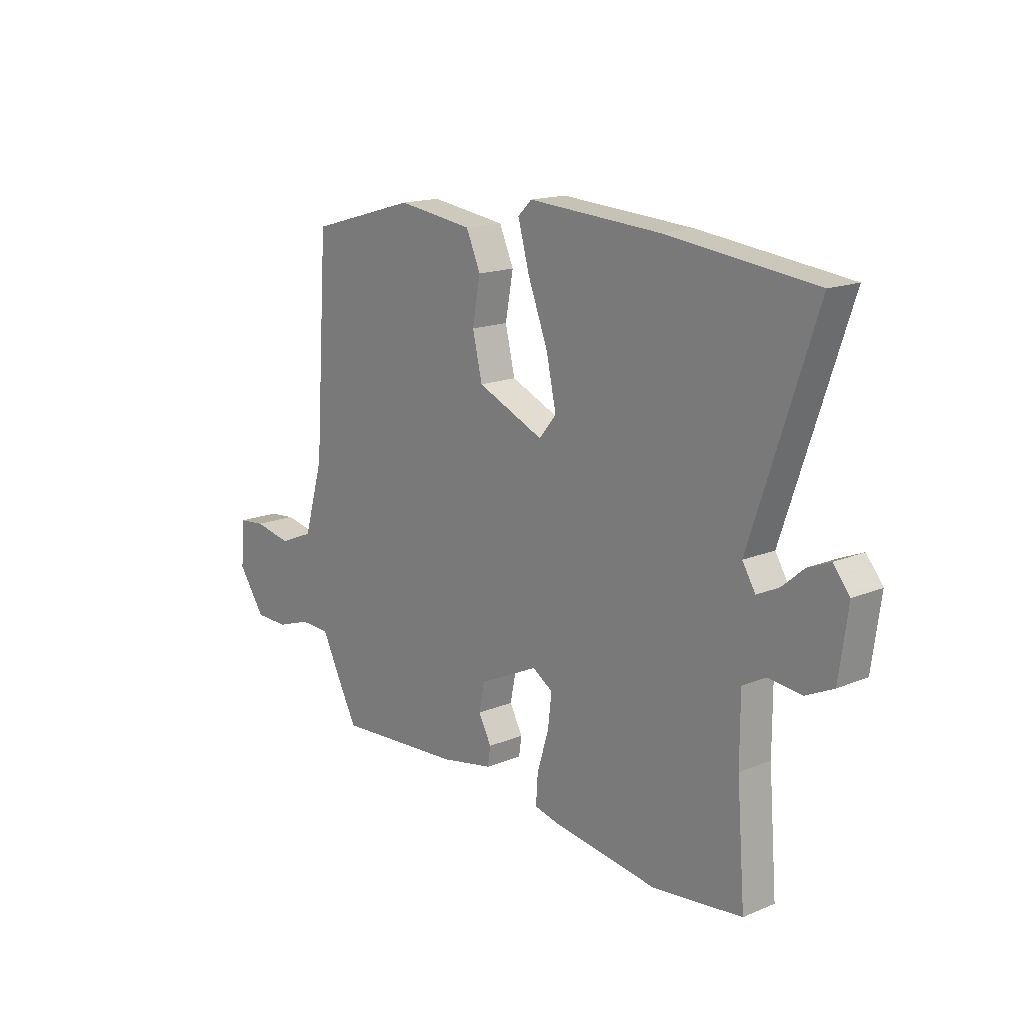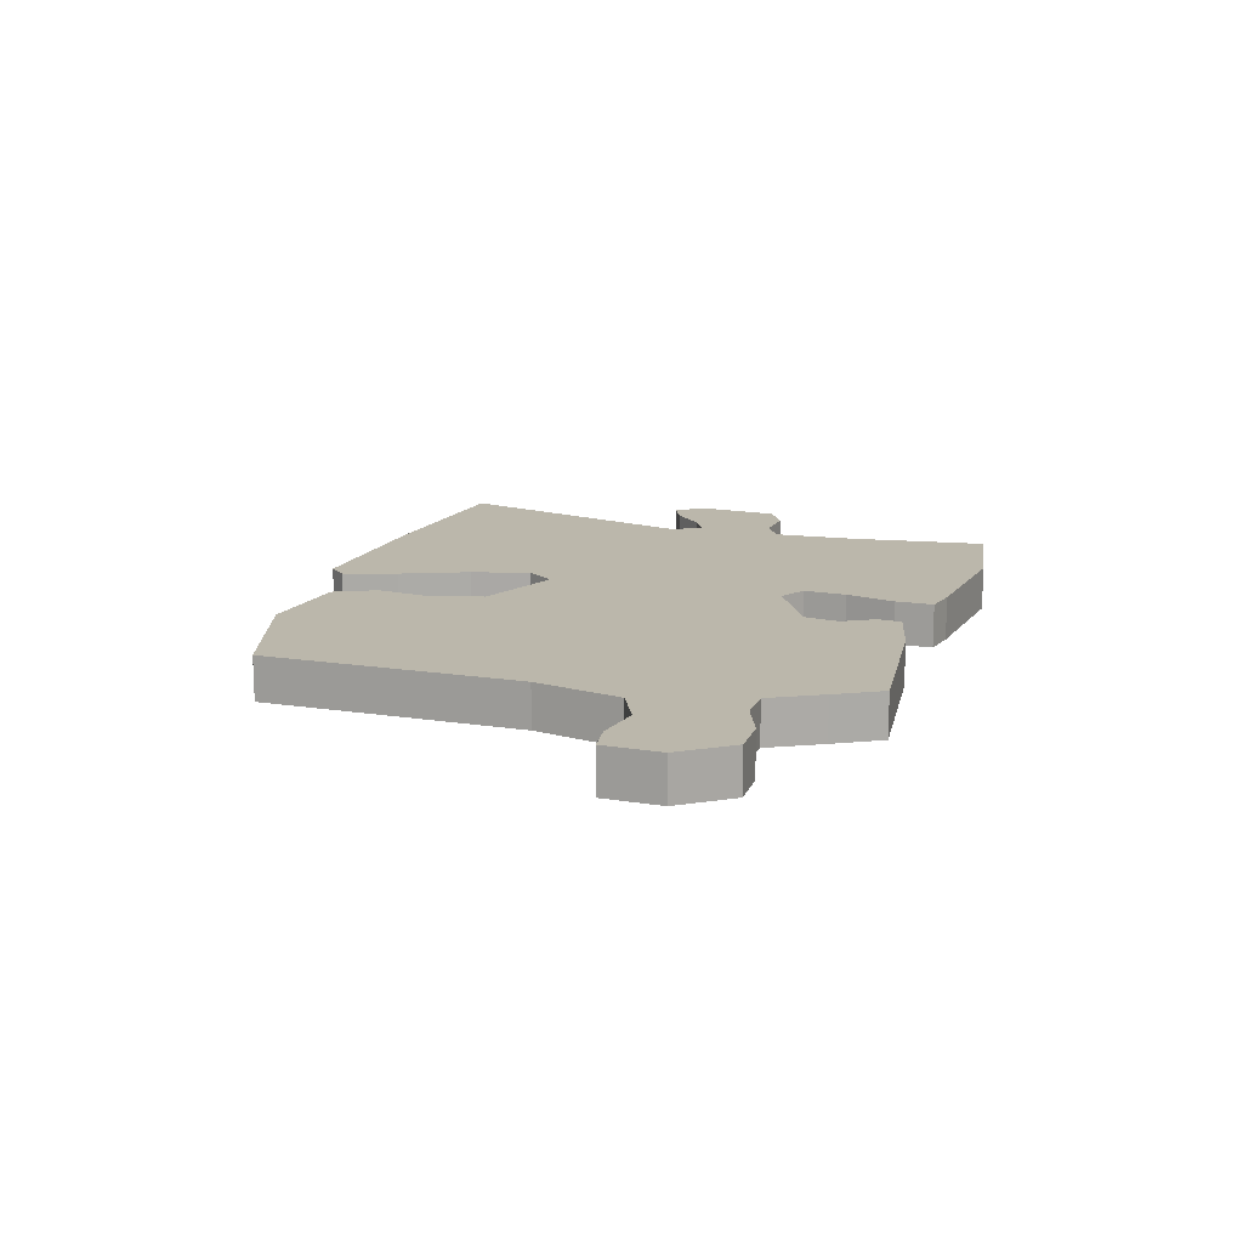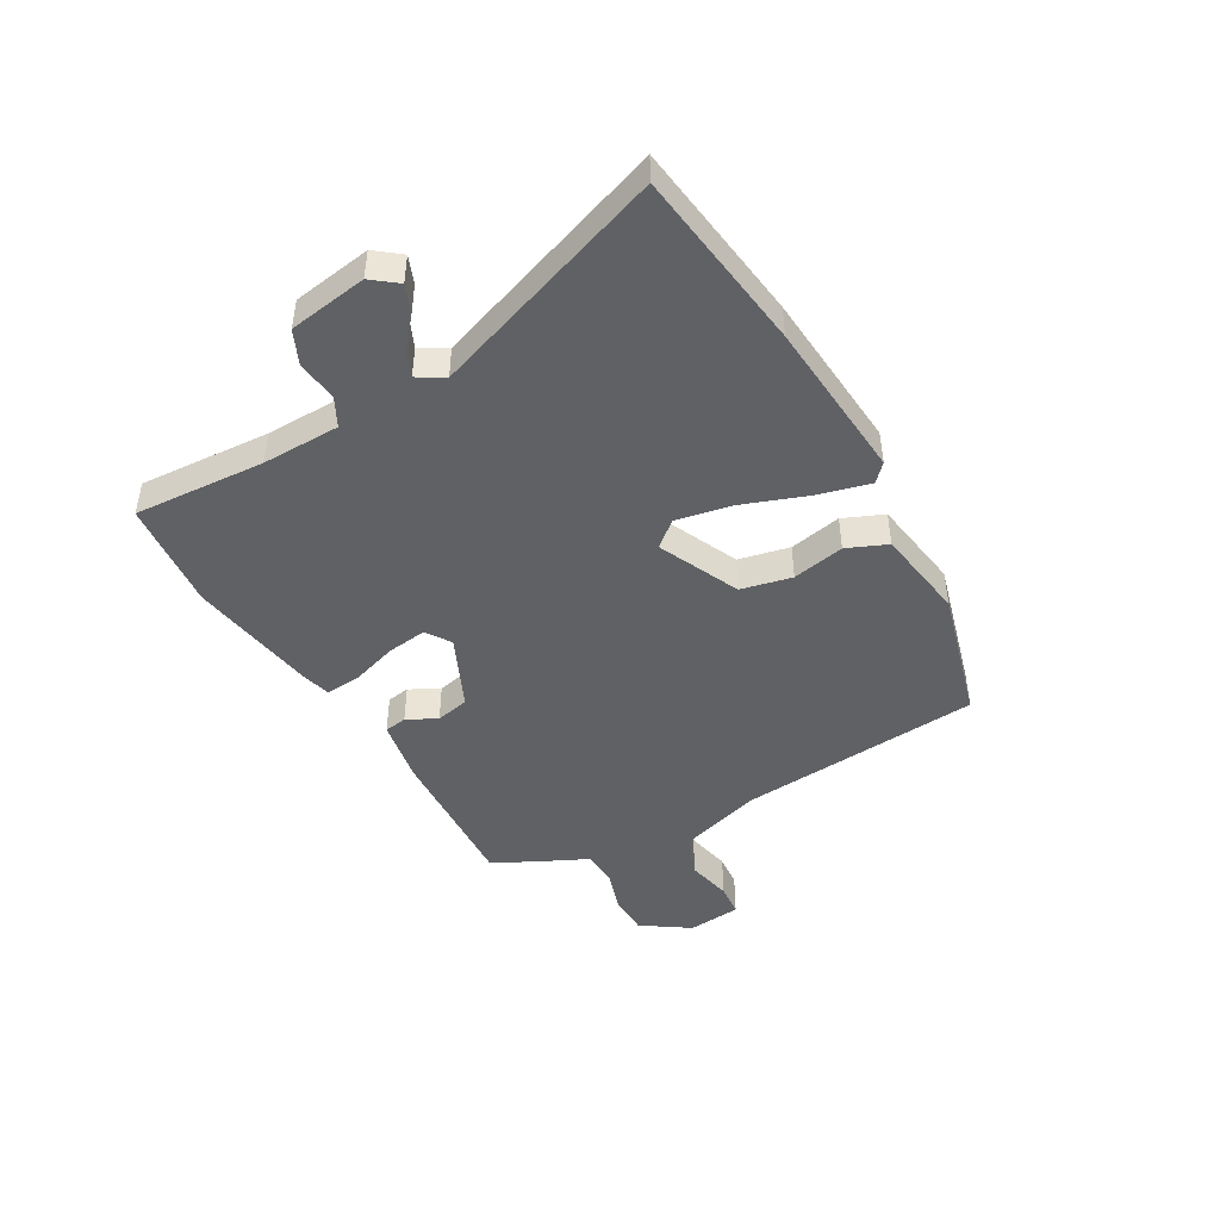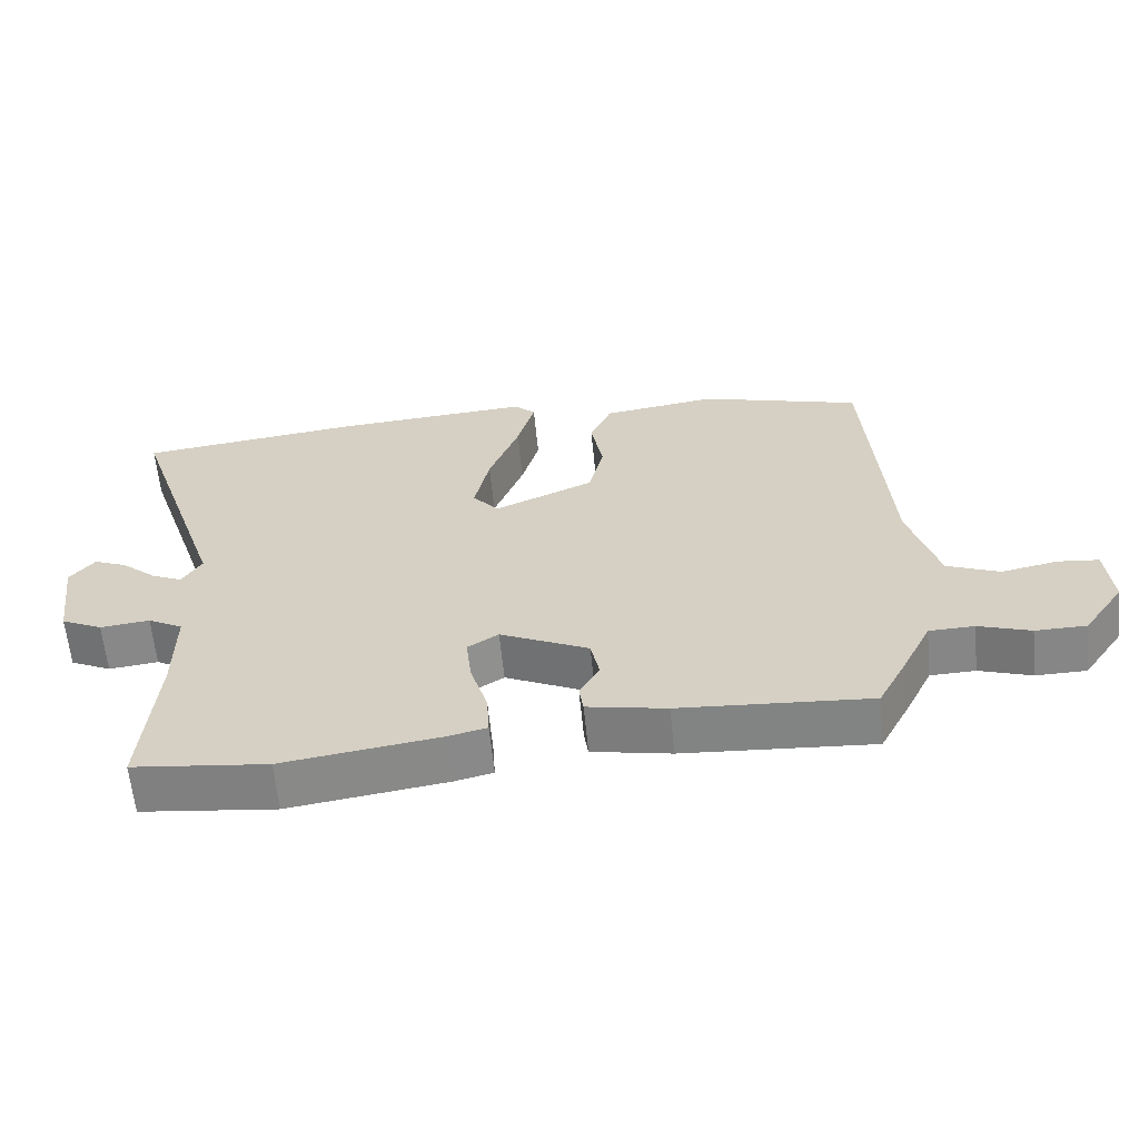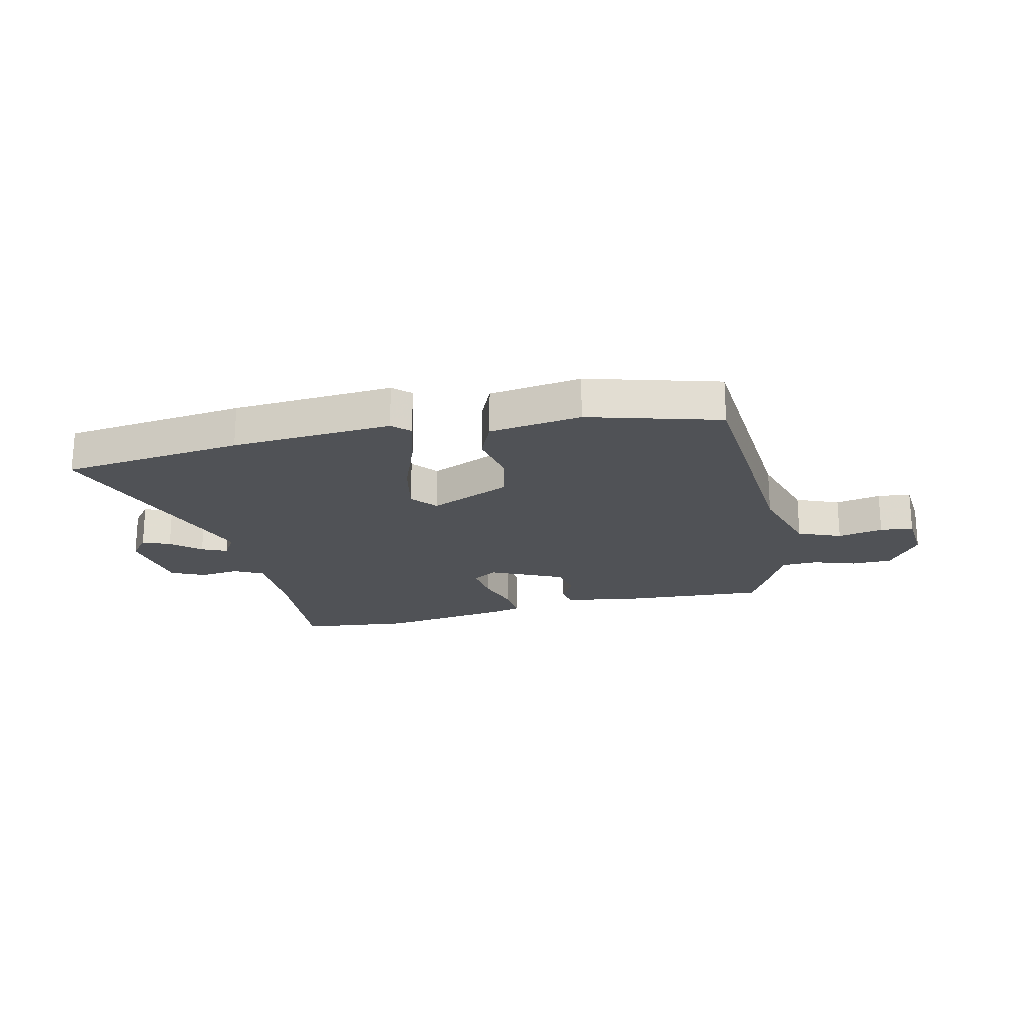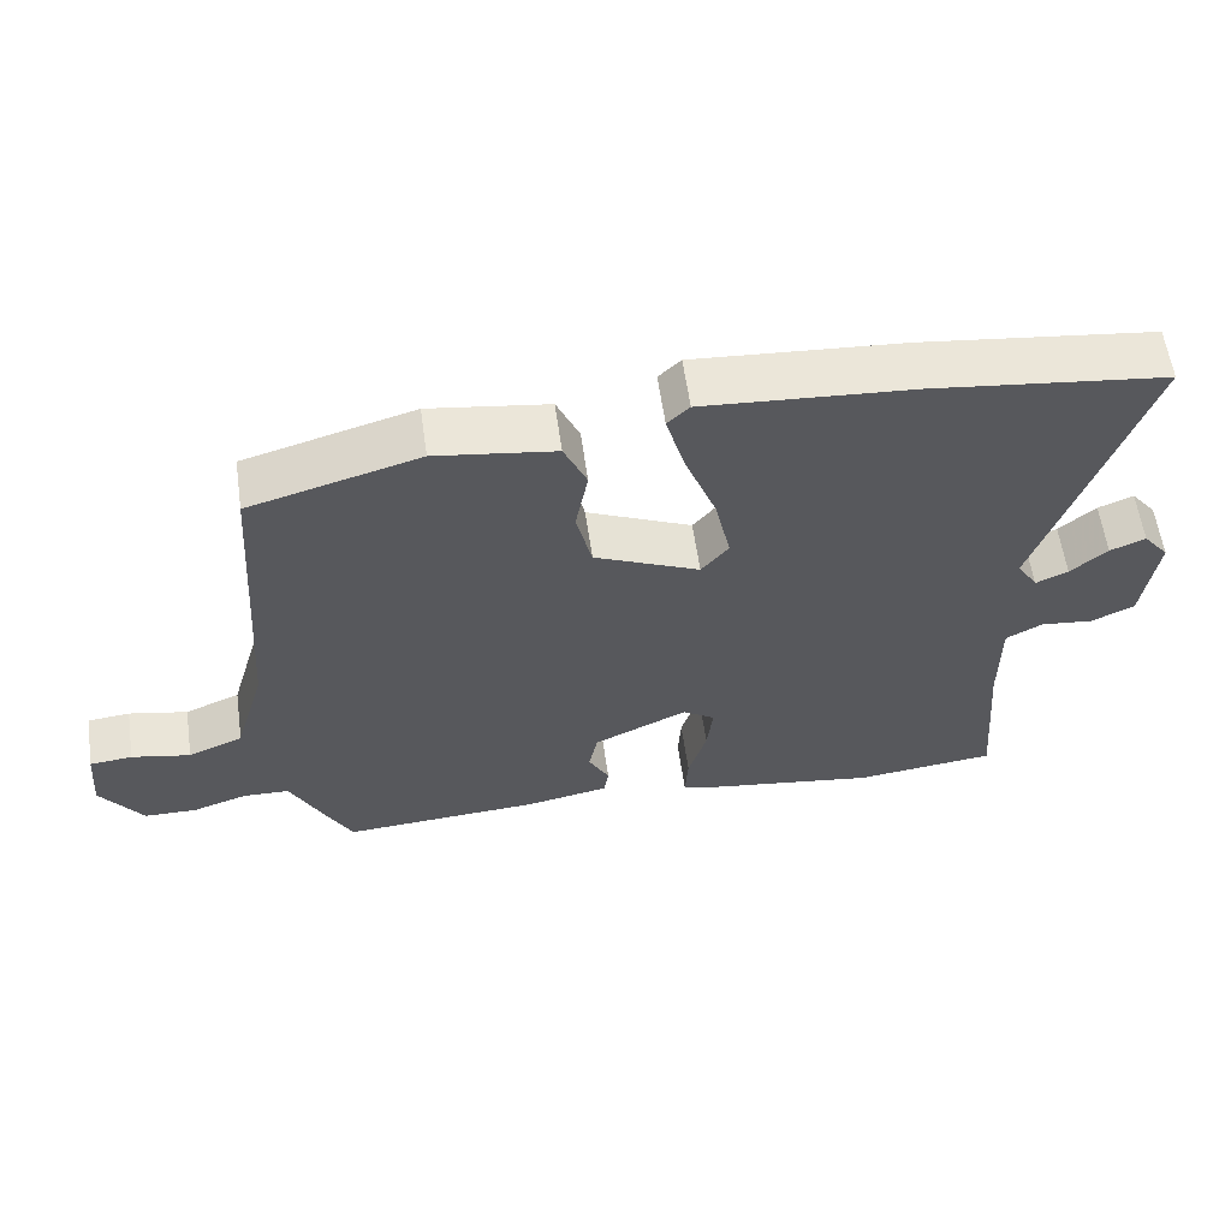
<metadata>
{"format":"obj","ext":"obj","renderer":"f3d","projection":"perspective","resolution":1024,"background":"white","views":[{"elev":16.0,"azim":-130.7,"up":"+Z"},{"elev":14.2,"azim":105.4,"up":"+Y"},{"elev":-45.9,"azim":-59.5,"up":"+Y"},{"elev":-61.8,"azim":5.6,"up":"+Z"},{"elev":-21.0,"azim":13.2,"up":"+Y"},{"elev":59.4,"azim":171.9,"up":"+Z"}]}
</metadata>
<code>
v -0.361 0.07 -0.516
v -0.554 0.07 -0.494
v -0.536 0.07 -0.264
v -0.536 0.07 -0.127
v -0.586 0.07 -0.1
v -0.657 0.07 -0.108
v -0.716 0.07 -0.08
v -0.735 0.07 0.058
v -0.7 0.07 0.102
v -0.652 0.07 0.082
v -0.602 0.07 0.039
v -0.558 0.07 0.019
v -0.53 0.07 0.065
v -0.669 0.07 0.48
v -0.349 0.07 0.518
v -0.065 0.07 0.537
v -0.035 0.07 0.508
v -0.06 0.07 0.418
v -0.103 0.07 0.305
v -0.124 0.07 0.207
v -0.087 0.07 0.162
v 0.056 0.07 0.225
v 0.077 0.07 0.314
v 0.06 0.07 0.406
v 0.091 0.07 0.476
v 0.254 0.07 0.499
v 0.485 0.07 0.433
v 0.514 0.07 0.004
v 0.556 0.07 -0.141
v 0.631 0.07 -0.172
v 0.711 0.07 -0.156
v 0.769 0.07 -0.162
v 0.777 0.07 -0.257
v 0.719 0.07 -0.34
v 0.647 0.07 -0.341
v 0.573 0.07 -0.316
v 0.509 0.07 -0.318
v 0.467 0.07 -0.403
v 0.427 0.07 -0.479
v 0.156 0.07 -0.461
v 0.043 0.07 -0.439
v 0.037 0.07 -0.399
v 0.065 0.07 -0.347
v 0.053 0.07 -0.288
v -0.074 0.07 -0.228
v -0.118 0.07 -0.256
v -0.11 0.07 -0.326
v -0.085 0.07 -0.408
v -0.081 0.07 -0.471
v -0.136 0.07 -0.484
v -0.361 0 -0.516
v -0.554 0 -0.494
v -0.536 0 -0.264
v -0.536 0 -0.127
v -0.586 0 -0.1
v -0.657 0 -0.108
v -0.716 0 -0.08
v -0.735 0 0.058
v -0.7 0 0.102
v -0.652 0 0.082
v -0.602 0 0.039
v -0.558 0 0.019
v -0.53 0 0.065
v -0.669 0 0.48
v -0.349 0 0.518
v -0.065 0 0.537
v -0.035 0 0.508
v -0.06 0 0.418
v -0.103 0 0.305
v -0.124 0 0.207
v -0.087 0 0.162
v 0.056 0 0.225
v 0.077 0 0.314
v 0.06 0 0.406
v 0.091 0 0.476
v 0.254 0 0.499
v 0.485 0 0.433
v 0.514 0 0.004
v 0.556 0 -0.141
v 0.631 0 -0.172
v 0.711 0 -0.156
v 0.769 0 -0.162
v 0.777 0 -0.257
v 0.719 0 -0.34
v 0.647 0 -0.341
v 0.573 0 -0.316
v 0.509 0 -0.318
v 0.467 0 -0.403
v 0.427 0 -0.479
v 0.156 0 -0.461
v 0.043 0 -0.439
v 0.037 0 -0.399
v 0.065 0 -0.347
v 0.053 0 -0.288
v -0.074 0 -0.228
v -0.118 0 -0.256
v -0.11 0 -0.326
v -0.085 0 -0.408
v -0.081 0 -0.471
v -0.136 0 -0.484
f 47 48 49 50
f 46 47 50 1
f 40 41 42 43
f 40 43 44
f 37 38 39 40
f 37 40 44
f 36 37 44 45
f 34 35 36
f 33 34 36
f 30 31 32 33
f 29 30 33 36
f 28 29 36 45
f 26 27 28 45
f 23 24 25 26
f 22 23 26
f 16 17 18 19
f 16 19 20
f 13 14 15 16
f 12 13 16 20
f 8 9 10 11
f 8 11 12
f 5 6 7 8
f 4 5 8 12
f 46 1 2 3
f 46 3 4
f 22 26 45 46
f 21 22 46 4
f 4 12 20 21
f 100 99 98 97
f 51 100 97 96
f 93 92 91 90
f 94 93 90
f 90 89 88 87
f 94 90 87
f 95 94 87 86
f 86 85 84
f 86 84 83
f 83 82 81 80
f 86 83 80 79
f 95 86 79 78
f 95 78 77 76
f 76 75 74 73
f 76 73 72
f 69 68 67 66
f 70 69 66
f 66 65 64 63
f 70 66 63 62
f 61 60 59 58
f 62 61 58
f 58 57 56 55
f 62 58 55 54
f 53 52 51 96
f 54 53 96
f 96 95 76 72
f 54 96 72 71
f 71 70 62 54
f 1 51 52 2
f 2 52 53 3
f 3 53 54 4
f 4 54 55 5
f 5 55 56 6
f 6 56 57 7
f 7 57 58 8
f 8 58 59 9
f 9 59 60 10
f 10 60 61 11
f 11 61 62 12
f 12 62 63 13
f 13 63 64 14
f 14 64 65 15
f 15 65 66 16
f 16 66 67 17
f 17 67 68 18
f 18 68 69 19
f 19 69 70 20
f 20 70 71 21
f 21 71 72 22
f 22 72 73 23
f 23 73 74 24
f 24 74 75 25
f 25 75 76 26
f 26 76 77 27
f 27 77 78 28
f 28 78 79 29
f 29 79 80 30
f 30 80 81 31
f 31 81 82 32
f 32 82 83 33
f 33 83 84 34
f 34 84 85 35
f 35 85 86 36
f 36 86 87 37
f 37 87 88 38
f 38 88 89 39
f 39 89 90 40
f 40 90 91 41
f 41 91 92 42
f 42 92 93 43
f 43 93 94 44
f 44 94 95 45
f 45 95 96 46
f 46 96 97 47
f 47 97 98 48
f 48 98 99 49
f 49 99 100 50
f 50 100 51 1

</code>
